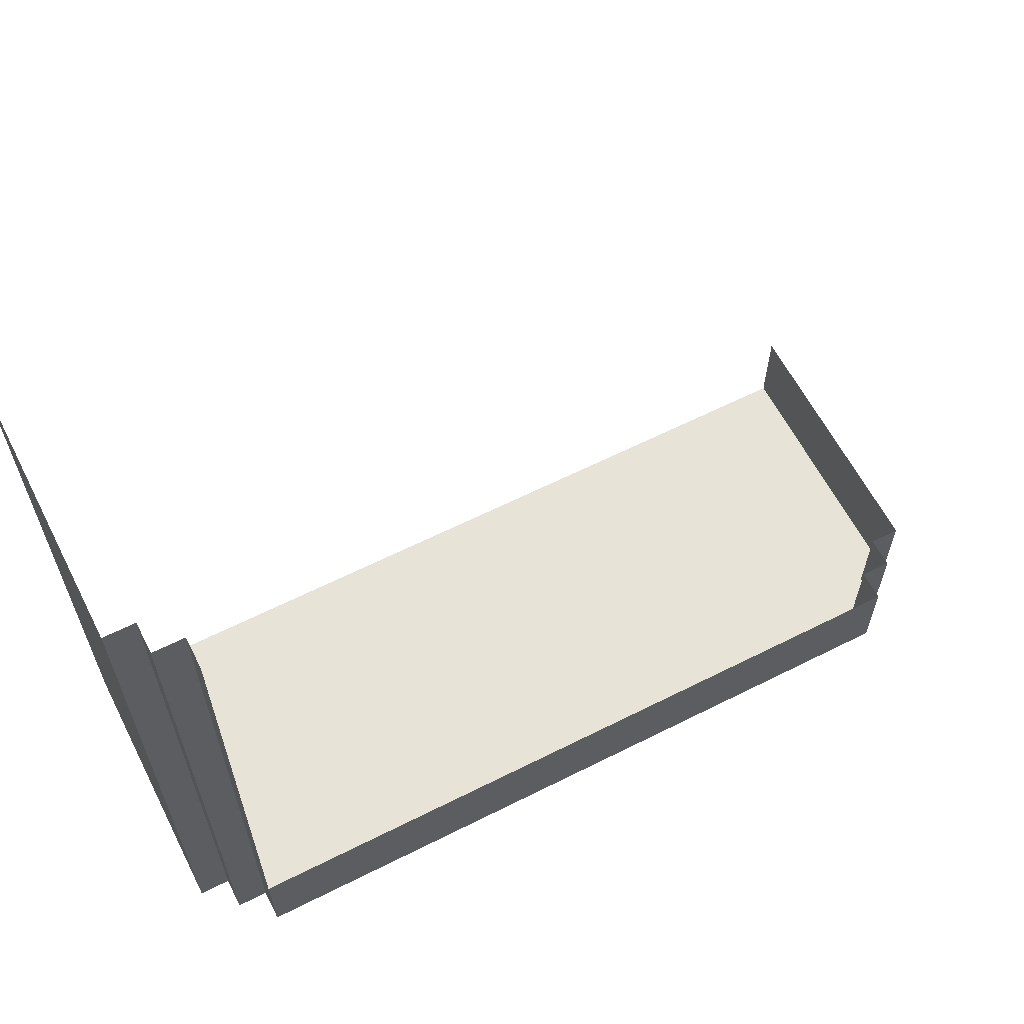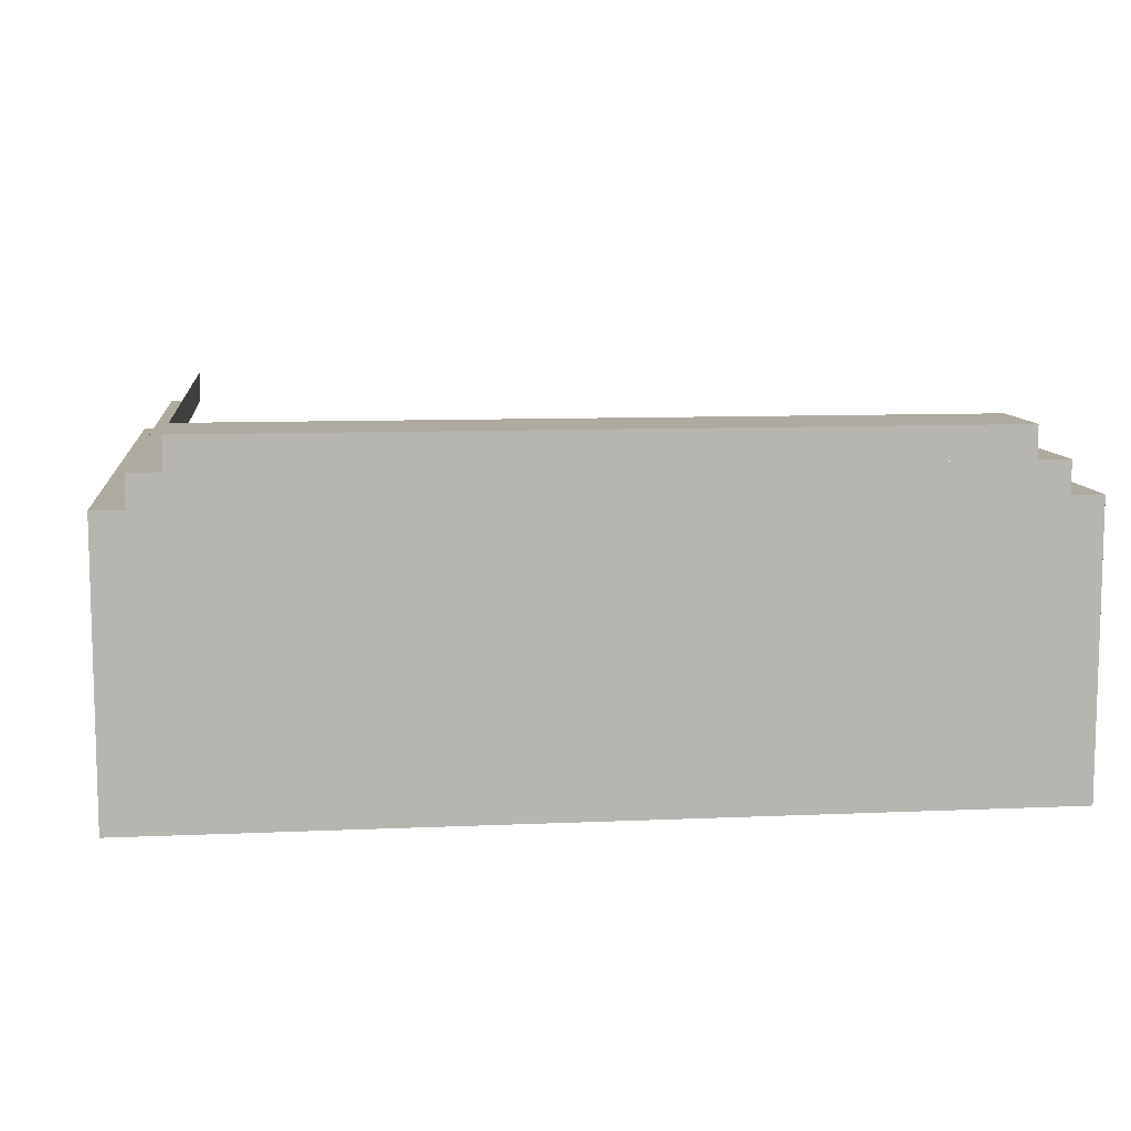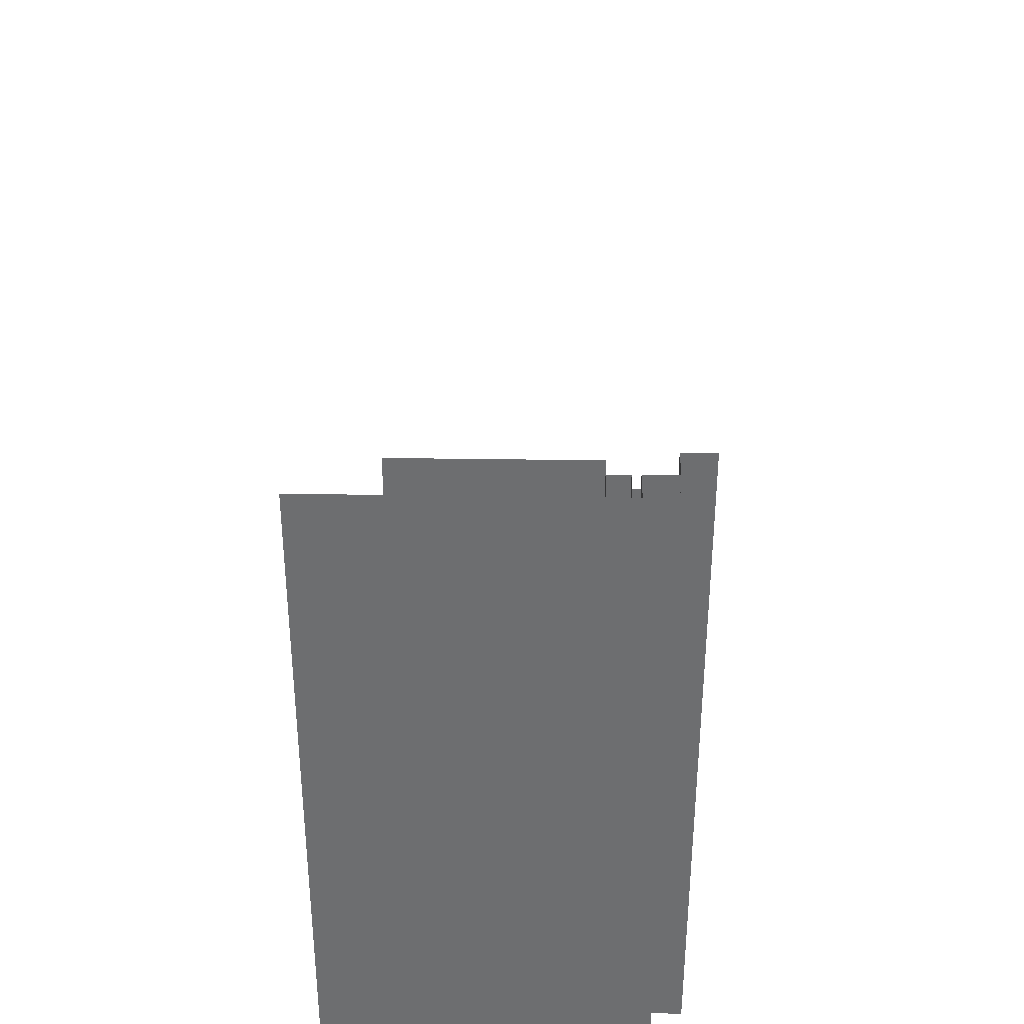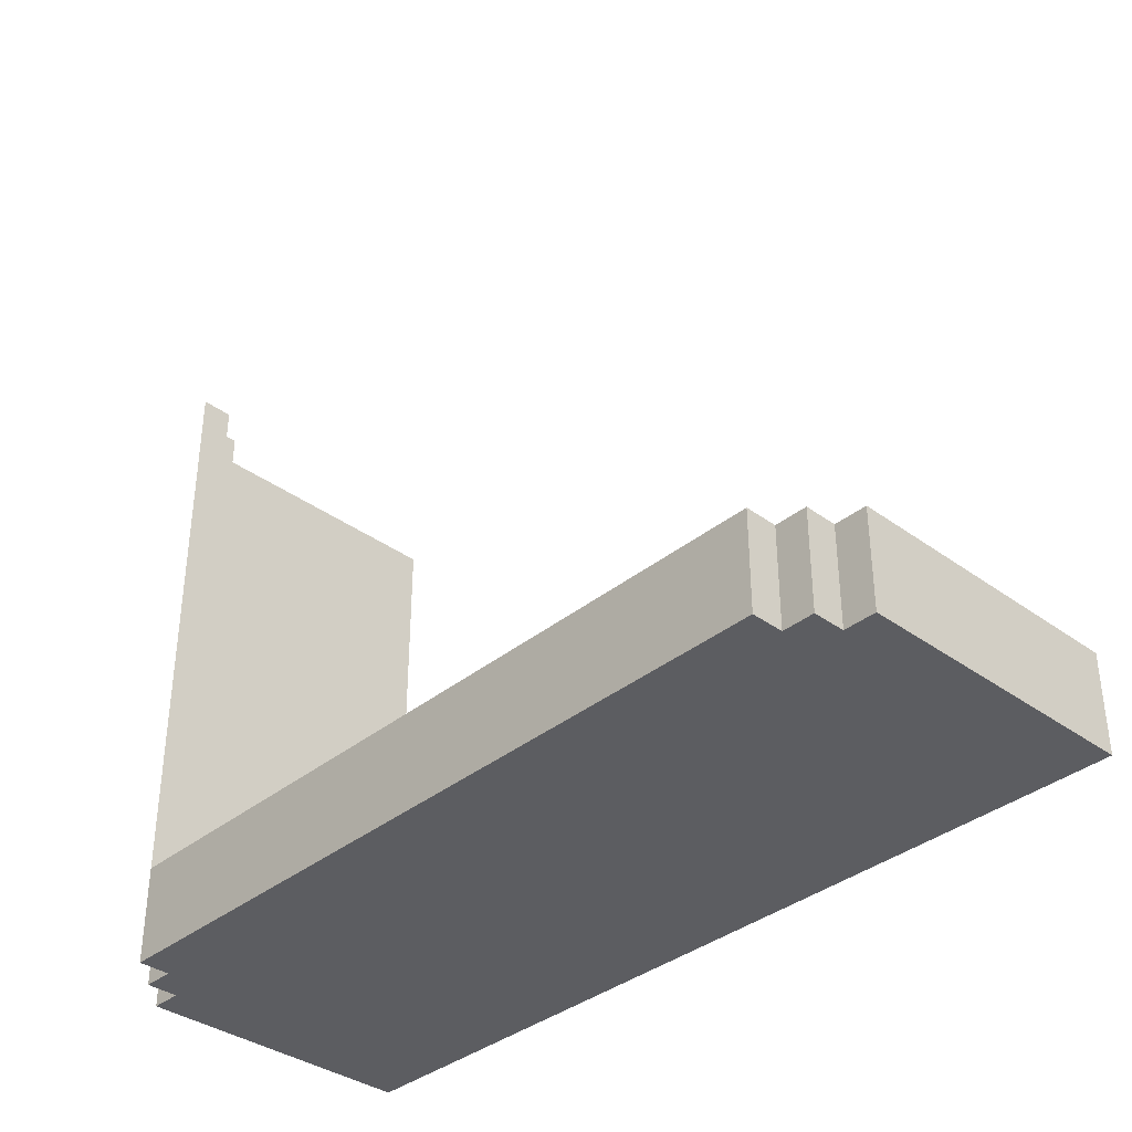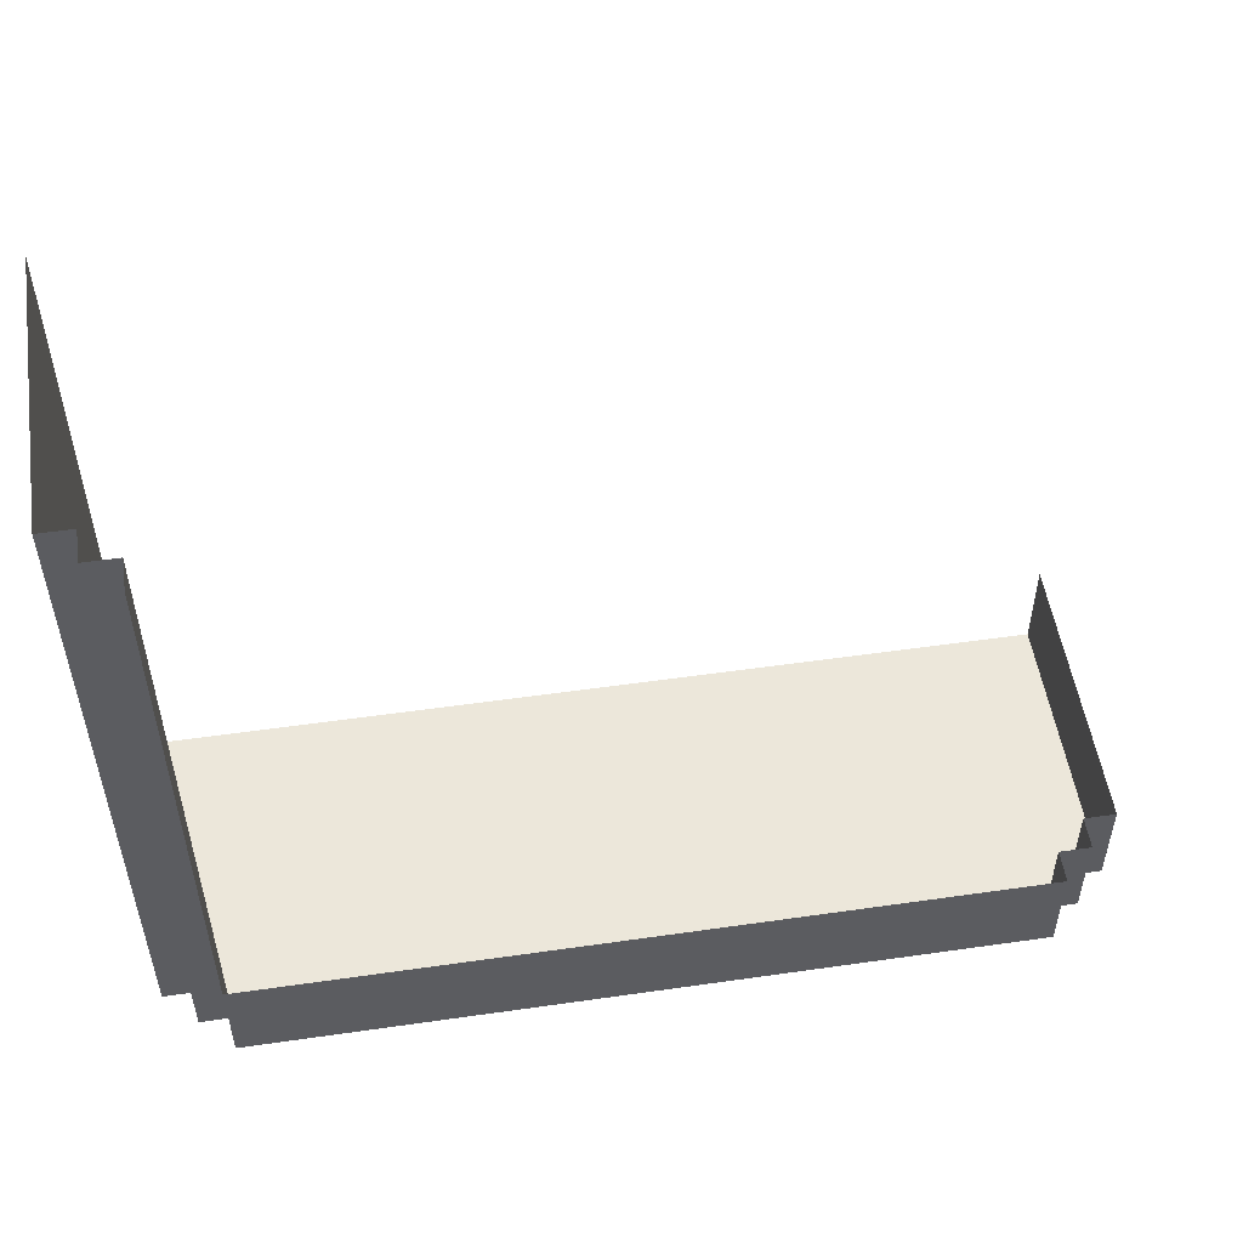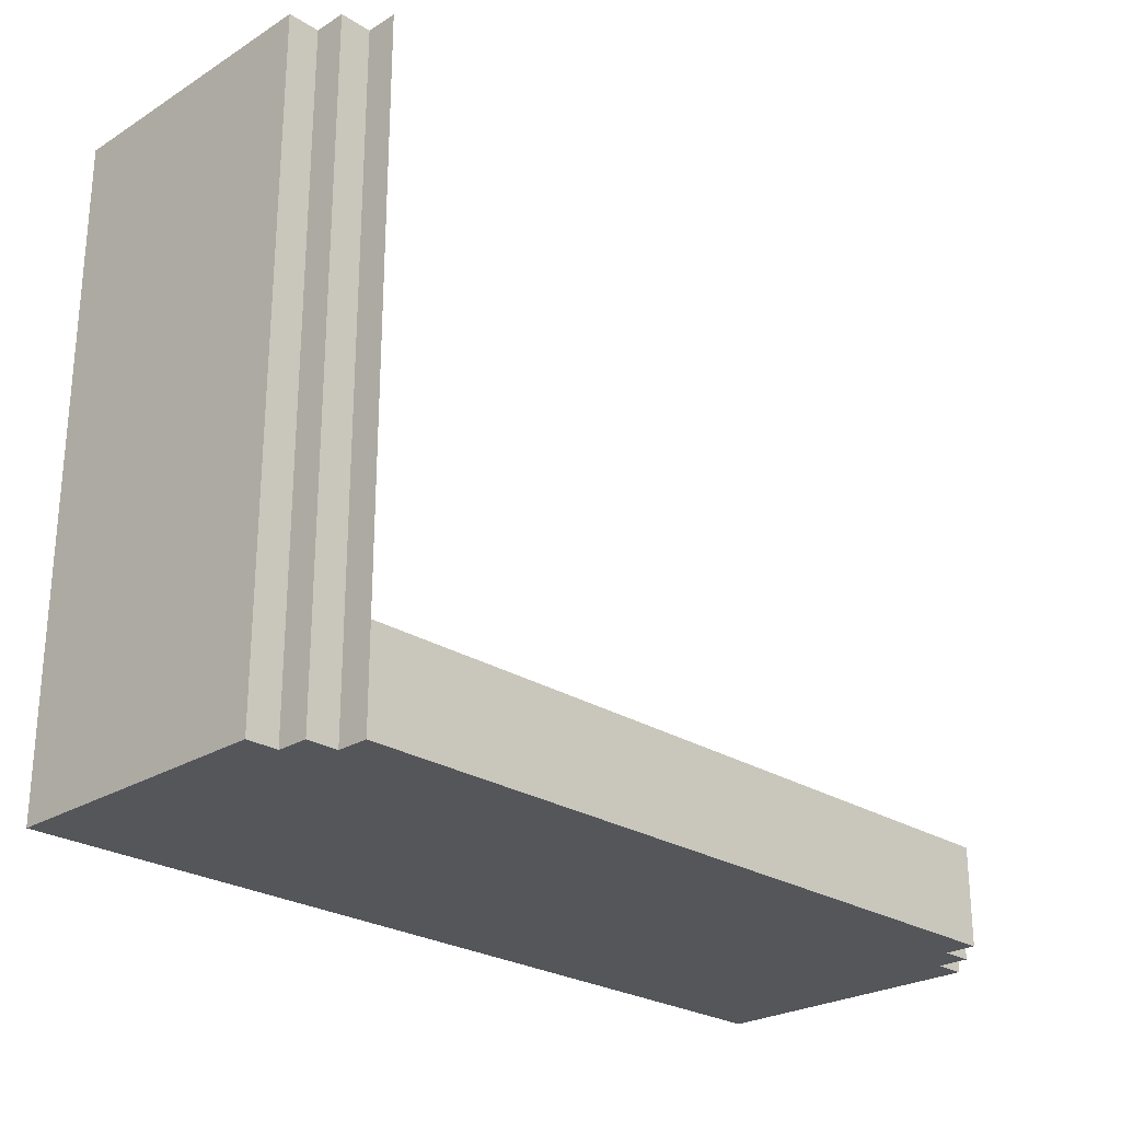
<metadata>
{"format":"obj","ext":"obj","renderer":"f3d","projection":"perspective","resolution":1024,"background":"white","views":[{"elev":61.6,"azim":152.9,"up":"+Z"},{"elev":9.5,"azim":173.4,"up":"+Y"},{"elev":35.7,"azim":91.1,"up":"+Z"},{"elev":-36.3,"azim":-133.5,"up":"+Z"},{"elev":52.5,"azim":171.2,"up":"+Z"},{"elev":-25.5,"azim":134.7,"up":"+Z"}]}
</metadata>
<code>
g base_space_3_glass
v 0.275 0.105 -0.2523
v 0.305 -0.165 -0.2523
v 0.305 0.105 -0.2523
v -0.535 0.105 -0.2523
v -0.535 -0.165 -0.2523
v 0.245 0.135 -0.2523
v 0.275 0.105 -0.2523
v 0.275 0.135 -0.2523
v -0.505 0.135 -0.2523
v -0.505 0.105 -0.2523
v 0.245 0.135 -0.2523
v 0.245 0.165 -0.2523
v -0.475 0.165 -0.2523
v -0.475 0.135 -0.2523
v -0.535 -0.1256 -0.16
v -0.535 -0.165 -0.2523
v -0.535 0.105 -0.2523
v -0.535 0.105 -0.16
v -0.535 -0.165 -0.16
v -0.505 0.1094 -0.16
v -0.505 0.105 -0.2523
v -0.505 0.135 -0.2523
v -0.505 0.135 -0.16
v -0.505 0.105 -0.16
v -0.475 0.1394 -0.16
v -0.475 0.135 -0.2523
v -0.475 0.165 -0.2523
v -0.475 0.165 -0.16
v -0.475 0.135 -0.16
v 0.305 -0.08917 0.2024
v 0.305 -0.165 0.38
v 0.305 0.105 0.38
v 0.305 0.105 0.2024
v 0.305 -0.165 0.2024
v 0.305 0.105 -0.16
v 0.305 0.06557 -0.16
v 0.305 -0.165 -0.16
v 0.305 0.105 -0.2523
v 0.305 -0.165 -0.2523
v 0.245 0.1434 0.2024
v 0.245 0.135 0.38
v 0.245 0.165 0.38
v 0.245 0.165 0.2024
v 0.245 0.135 0.2024
v 0.245 0.165 -0.16
v 0.245 0.1606 -0.16
v 0.245 0.135 -0.16
v 0.245 0.165 -0.2523
v 0.245 0.135 -0.2523
v 0.275 0.1134 0.2024
v 0.275 0.105 0.38
v 0.275 0.135 0.38
v 0.275 0.135 0.2024
v 0.275 0.105 0.2024
v 0.275 0.135 -0.16
v 0.275 0.1306 -0.16
v 0.275 0.105 -0.16
v 0.275 0.135 -0.2523
v 0.275 0.105 -0.2523
v -0.475 0.165 -0.2523
v 0.245 0.165 -0.2523
v 0.1399 0.165 -0.16
v -0.475 0.165 -0.16
v 0.245 0.165 -0.16
v -0.535 0.105 -0.2523
v -0.505 0.105 -0.2523
v -0.5094 0.105 -0.16
v -0.535 0.105 -0.16
v -0.505 0.105 -0.16
v -0.505 0.135 -0.2523
v -0.475 0.135 -0.2523
v -0.4794 0.135 -0.16
v -0.505 0.135 -0.16
v -0.475 0.135 -0.16
v 0.245 0.135 -0.2523
v 0.275 0.135 -0.2523
v 0.2706 0.135 -0.16
v 0.245 0.135 -0.16
v 0.245 0.135 0.2024
v 0.2534 0.135 0.2024
v 0.245 0.135 0.38
v 0.275 0.135 0.2024
v 0.275 0.135 0.38
v 0.275 0.135 -0.16
v 0.275 0.105 -0.2523
v 0.305 0.105 -0.2523
v 0.3006 0.105 -0.16
v 0.275 0.105 -0.16
v 0.275 0.105 0.2024
v 0.2834 0.105 0.2024
v 0.275 0.105 0.38
v 0.305 0.105 0.2024
v 0.305 0.105 0.38
v 0.305 0.105 -0.16
f -92 -93 -94
f -91 -94 -93
f -93 -90 -91
f -87 -88 -89
f -86 -89 -88
f -88 -85 -86
f -82 -83 -84
f -81 -82 -84
f -78 -79 -80
f -77 -78 -80
f -76 -80 -79
f -73 -74 -75
f -72 -73 -75
f -71 -75 -74
f -68 -69 -70
f -67 -68 -70
f -66 -70 -69
f -63 -64 -65
f -62 -63 -65
f -61 -65 -64
f -60 -62 -65
f -59 -60 -65
f -65 -61 -58
f -59 -65 -58
f -57 -60 -59
f -59 -58 -56
f -57 -59 -56
f -53 -54 -55
f -52 -53 -55
f -51 -55 -54
f -50 -52 -55
f -49 -50 -55
f -55 -51 -48
f -49 -55 -48
f -47 -50 -49
f -49 -48 -46
f -47 -49 -46
f -43 -44 -45
f -42 -43 -45
f -41 -45 -44
f -40 -42 -45
f -39 -40 -45
f -45 -41 -38
f -39 -45 -38
f -37 -40 -39
f -39 -38 -36
f -37 -39 -36
f -33 -34 -35
f -32 -33 -35
f -34 -33 -31
f -28 -29 -30
f -27 -28 -30
f -29 -28 -26
f -23 -24 -25
f -22 -23 -25
f -24 -23 -21
f -18 -19 -20
f -17 -18 -20
f -18 -17 -16
f -15 -18 -16
f -14 -15 -16
f -13 -15 -14
f -12 -13 -14
f -15 -13 -11
f -18 -15 -11
f -19 -18 -11
f -8 -9 -10
f -7 -8 -10
f -8 -7 -6
f -5 -8 -6
f -4 -5 -6
f -3 -5 -4
f -2 -3 -4
f -5 -3 -1
f -8 -5 -1
f -9 -8 -1

</code>
